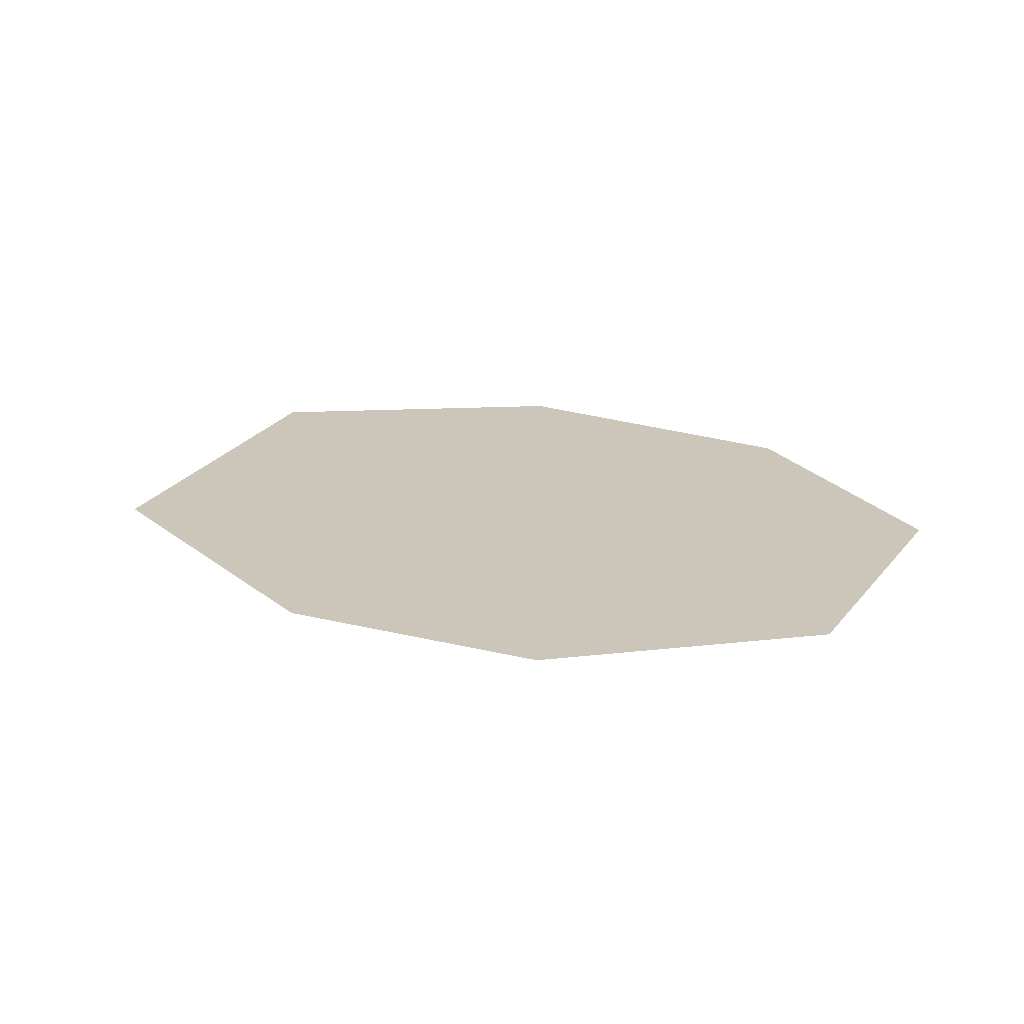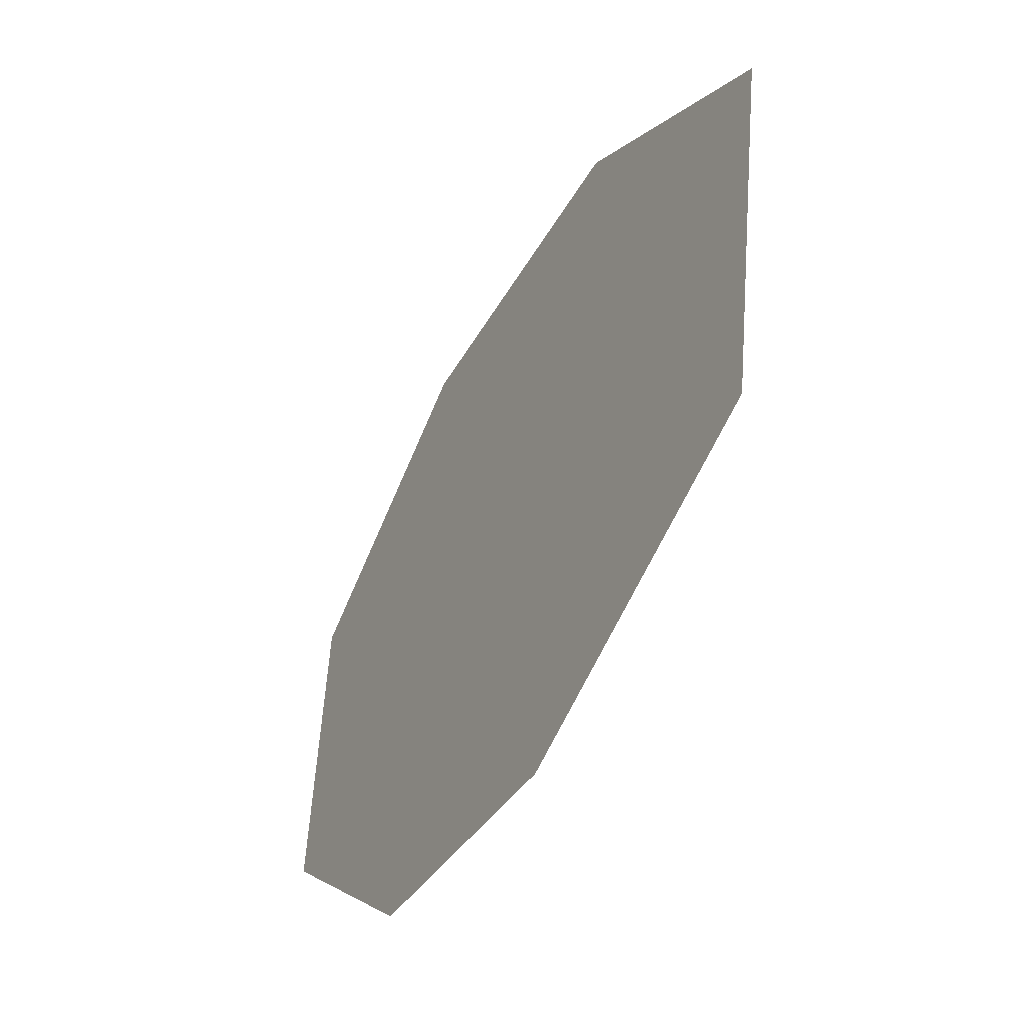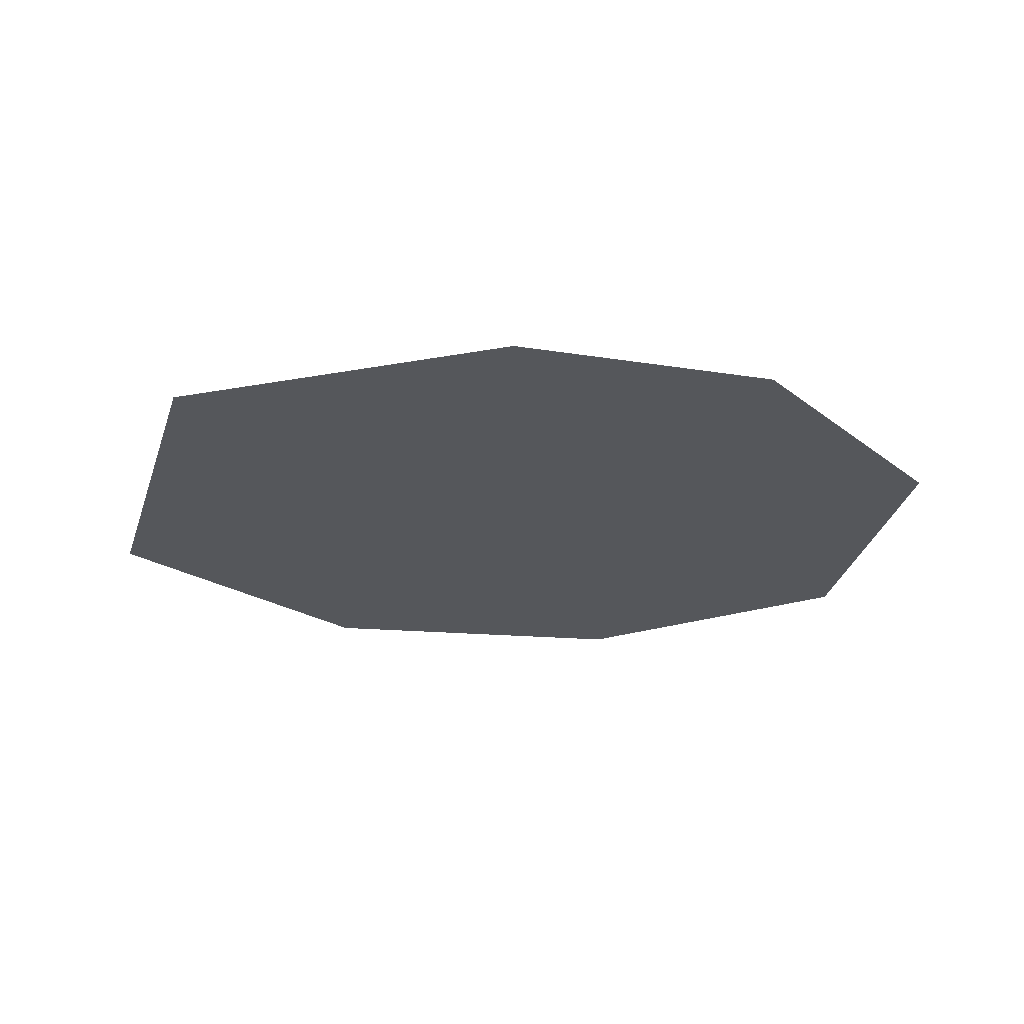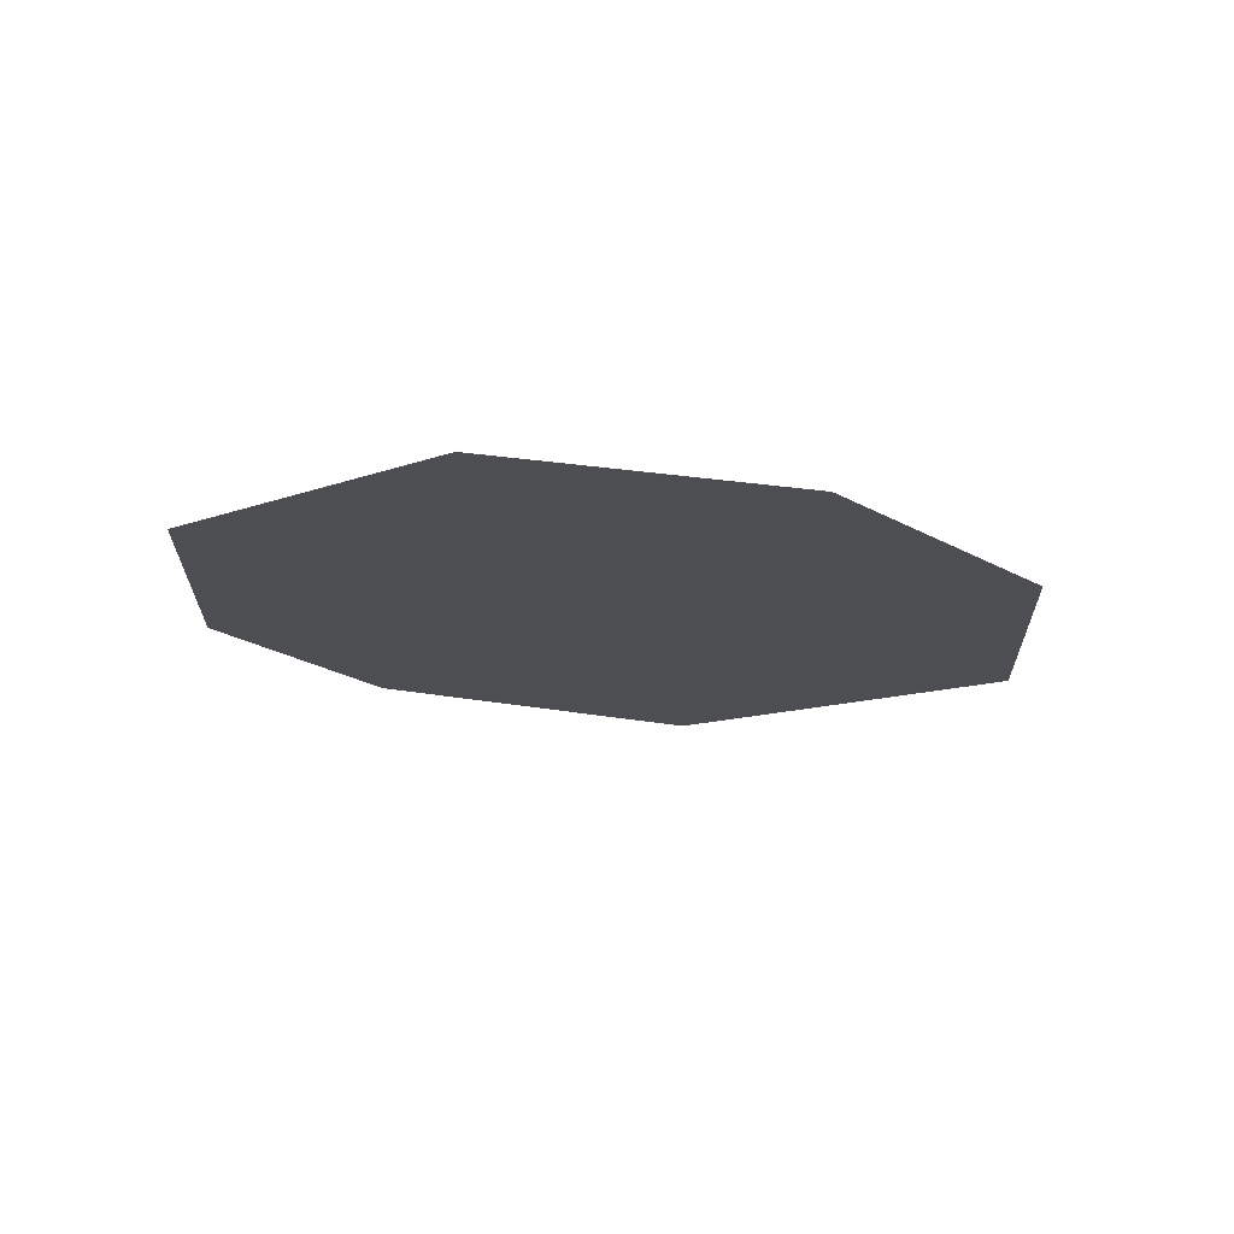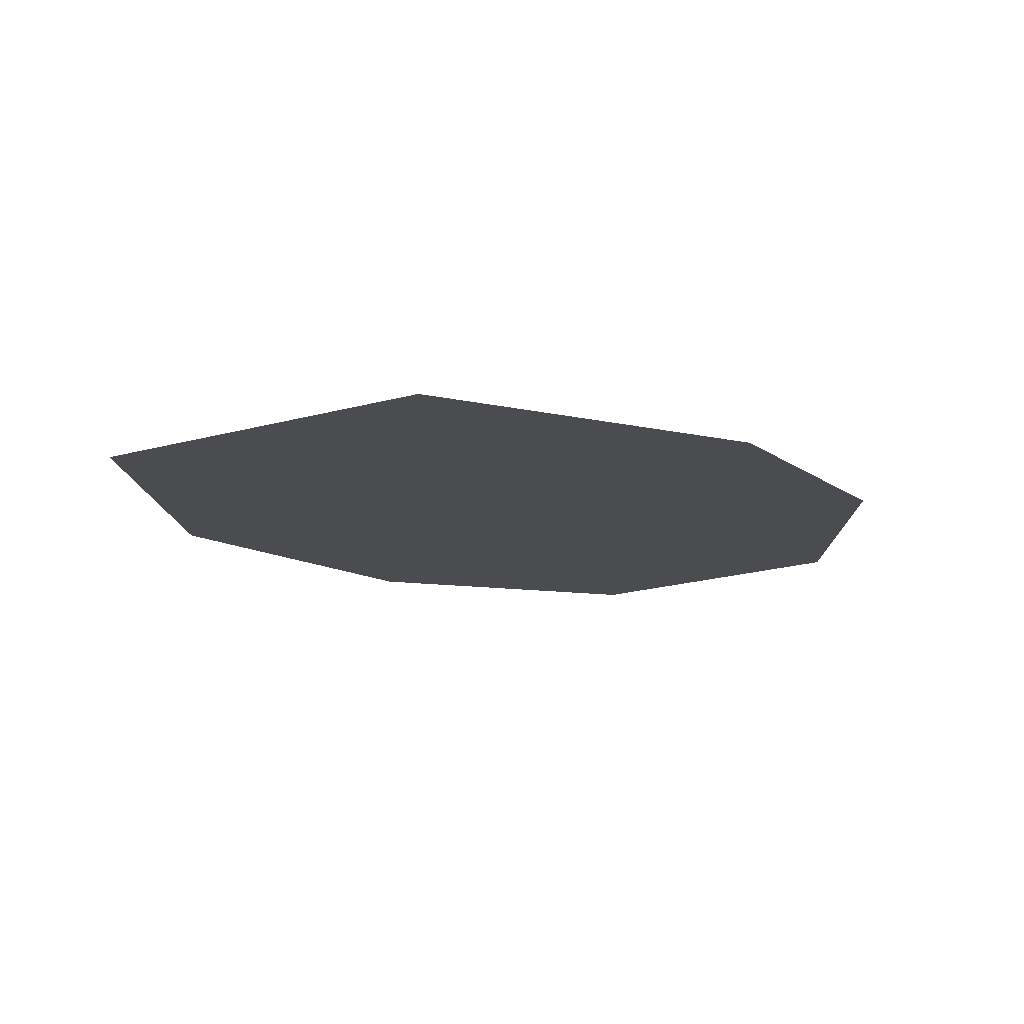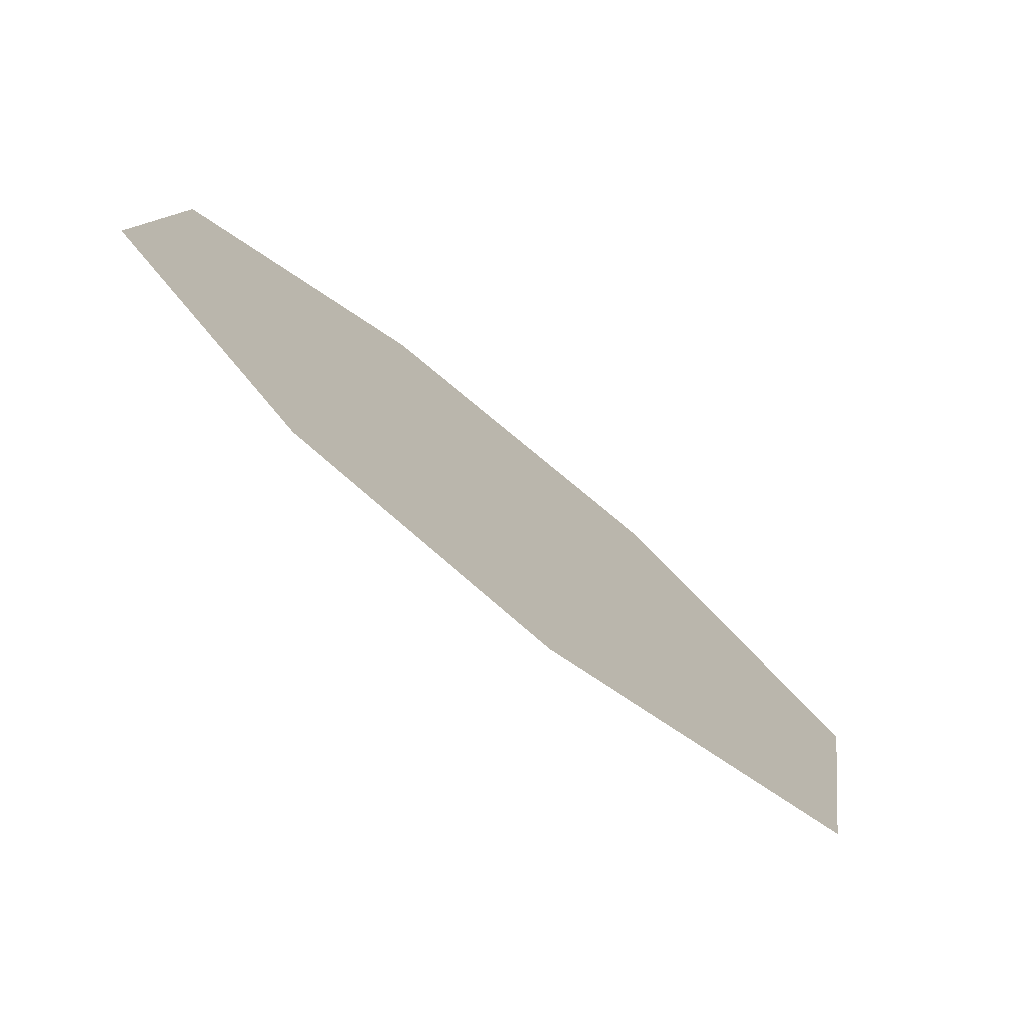
<metadata>
{"format":"obj","ext":"obj","renderer":"f3d","projection":"perspective","resolution":1024,"background":"white","views":[{"elev":20.9,"azim":31.7,"up":"+Z"},{"elev":-47.6,"azim":-118.9,"up":"+Y"},{"elev":-26.7,"azim":-6.5,"up":"+Z"},{"elev":-16.7,"azim":130.3,"up":"+Z"},{"elev":-15.0,"azim":-47.9,"up":"+Z"},{"elev":-76.2,"azim":140.3,"up":"+Y"}]}
</metadata>
<code>
g Symbol_Small_01
v -0.05894 0.1133 -0.0009951
v 0.0009944 -4.22e-06 -0.0009951
v 0.04625 0.1136 -0.0009951
v -0.1426 0.05142 -0.0009951
v 0.1288 0.06048 -0.0009951
v -0.1211 -0.06944 -0.0009951
v 0.1367 -0.03856 -0.0009951
v -0.01541 -0.1133 -0.0009951
v 0.0691 -0.1024 -0.0009951
g Symbol_Small_01_0
f 3 2 1
f 1 2 4
f 5 2 3
f 2 6 4
f 7 2 5
f 8 6 2
f 7 9 2
f 9 8 2

</code>
